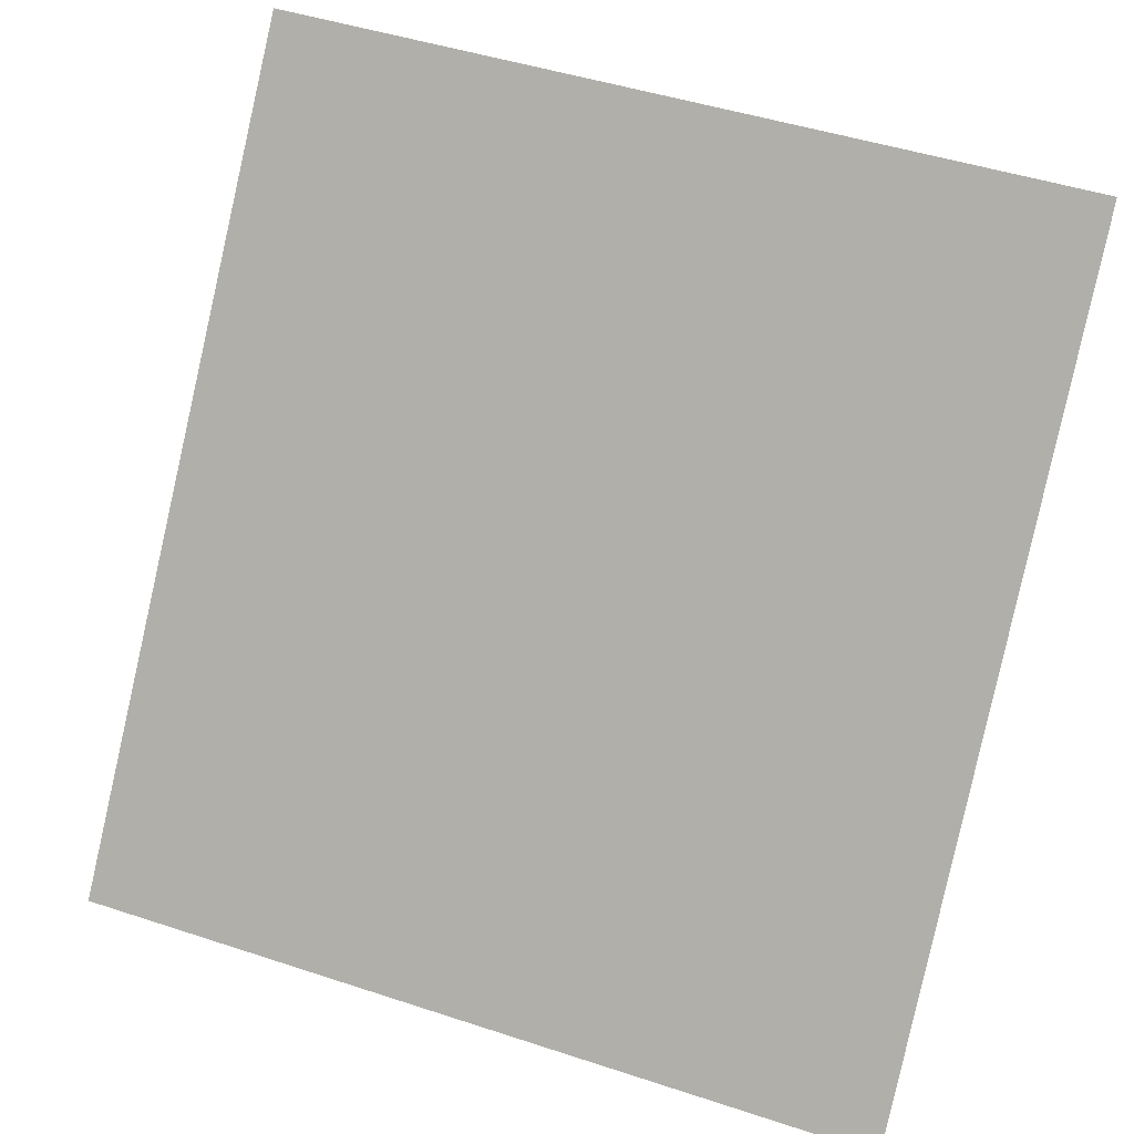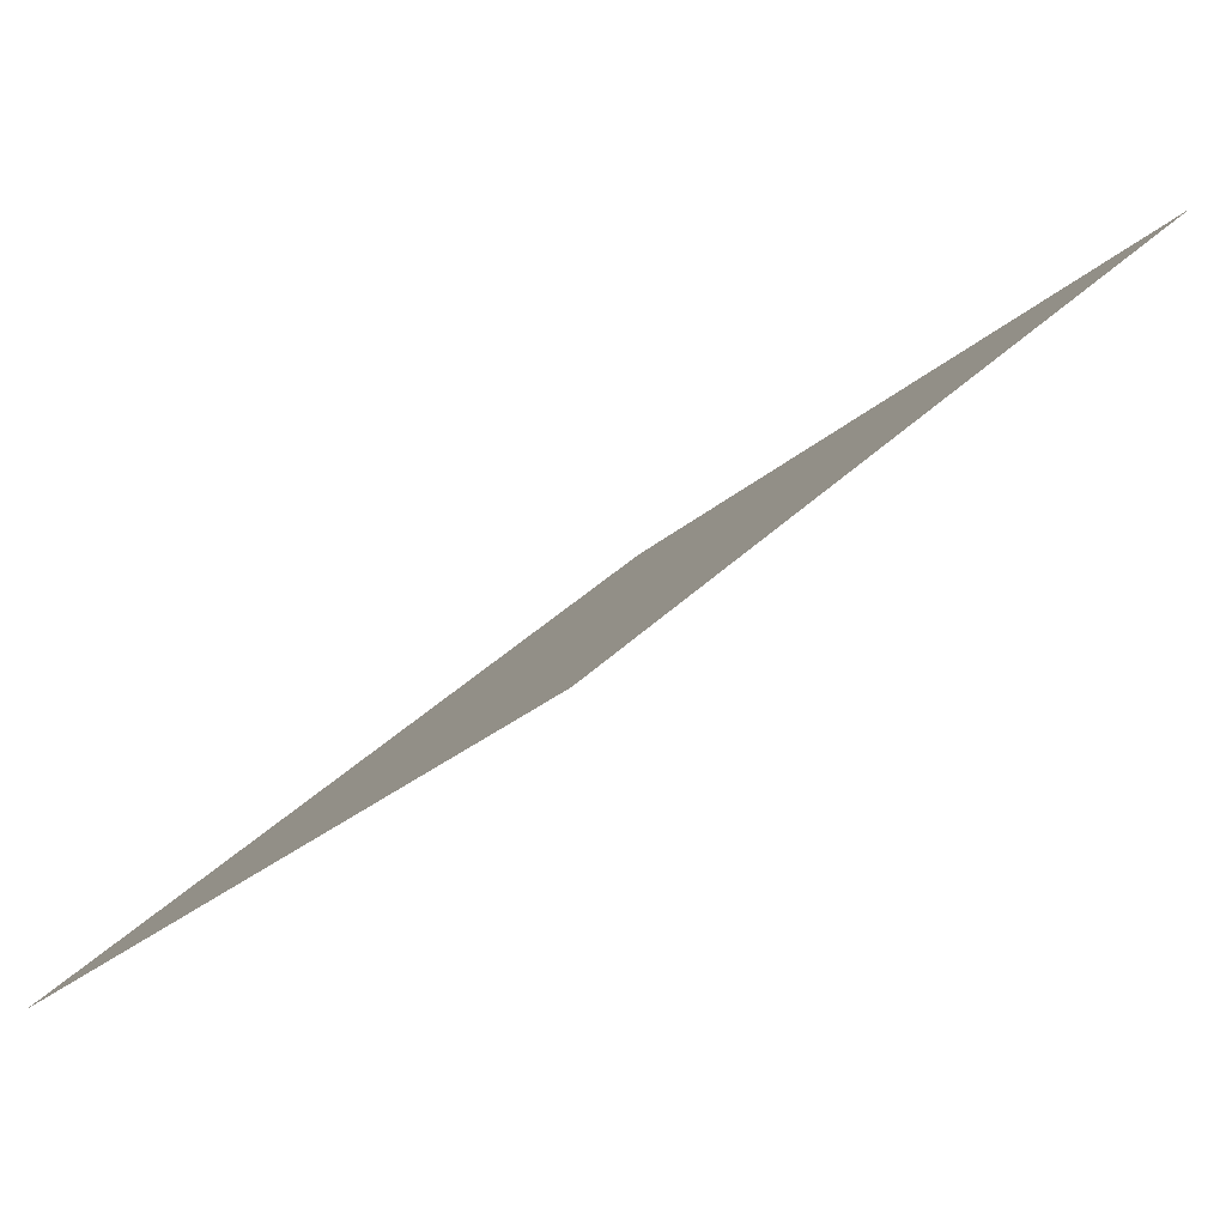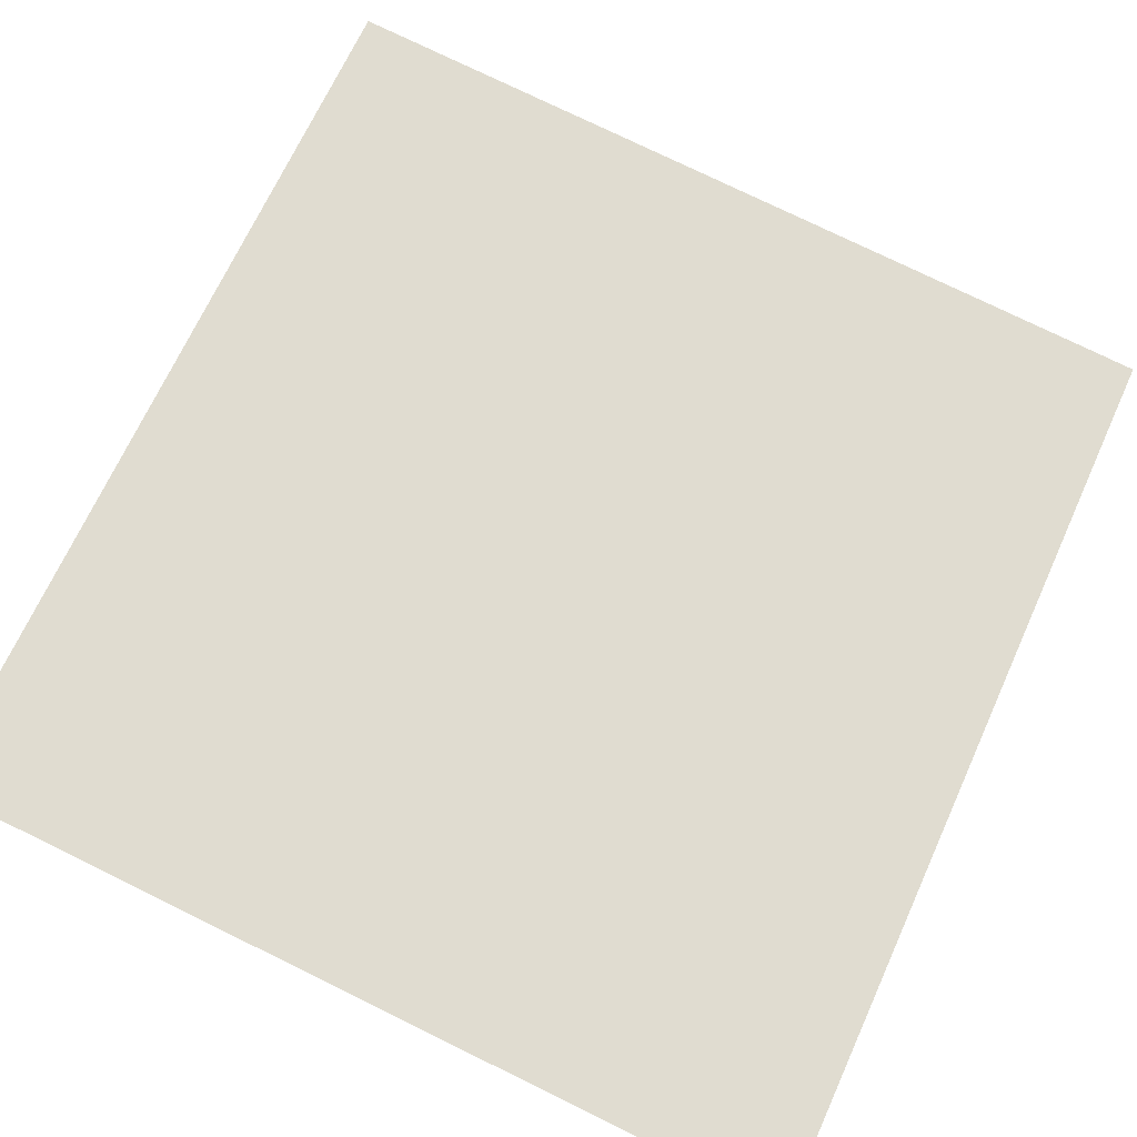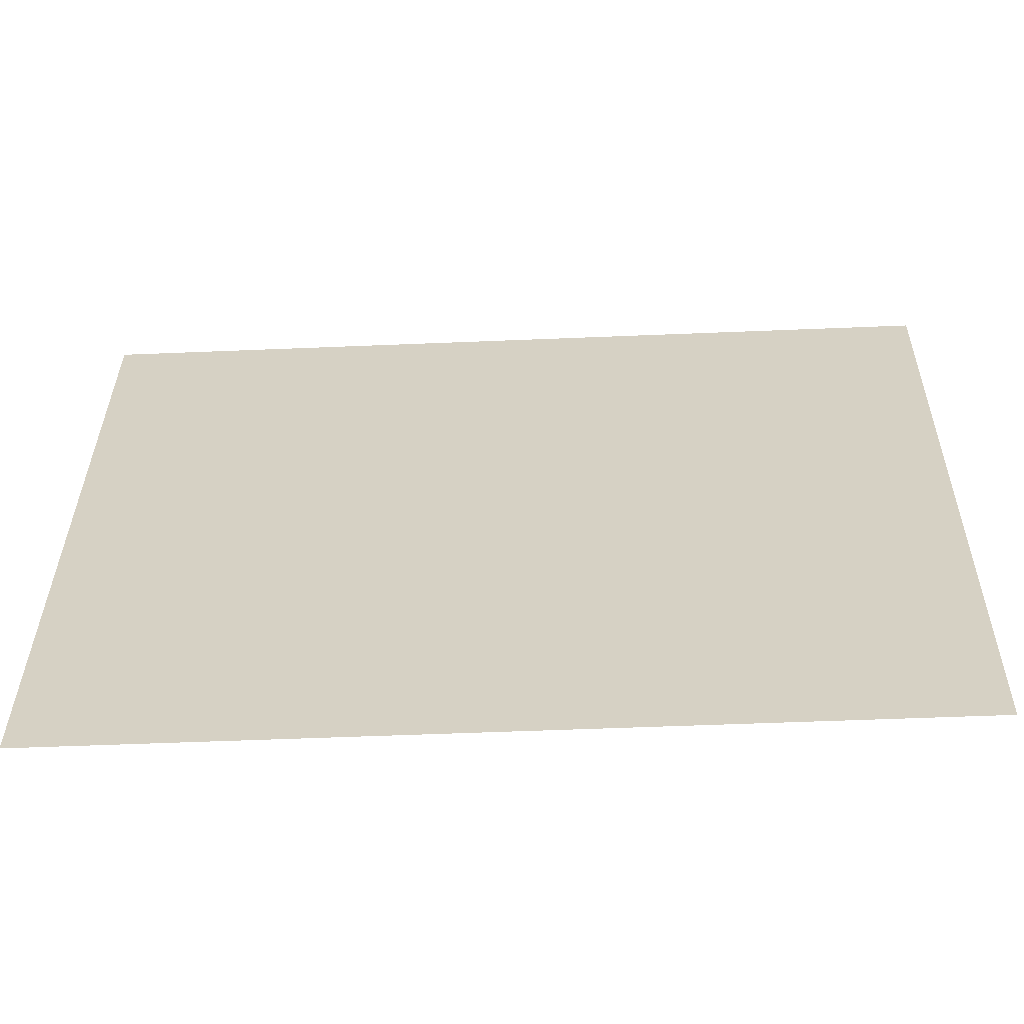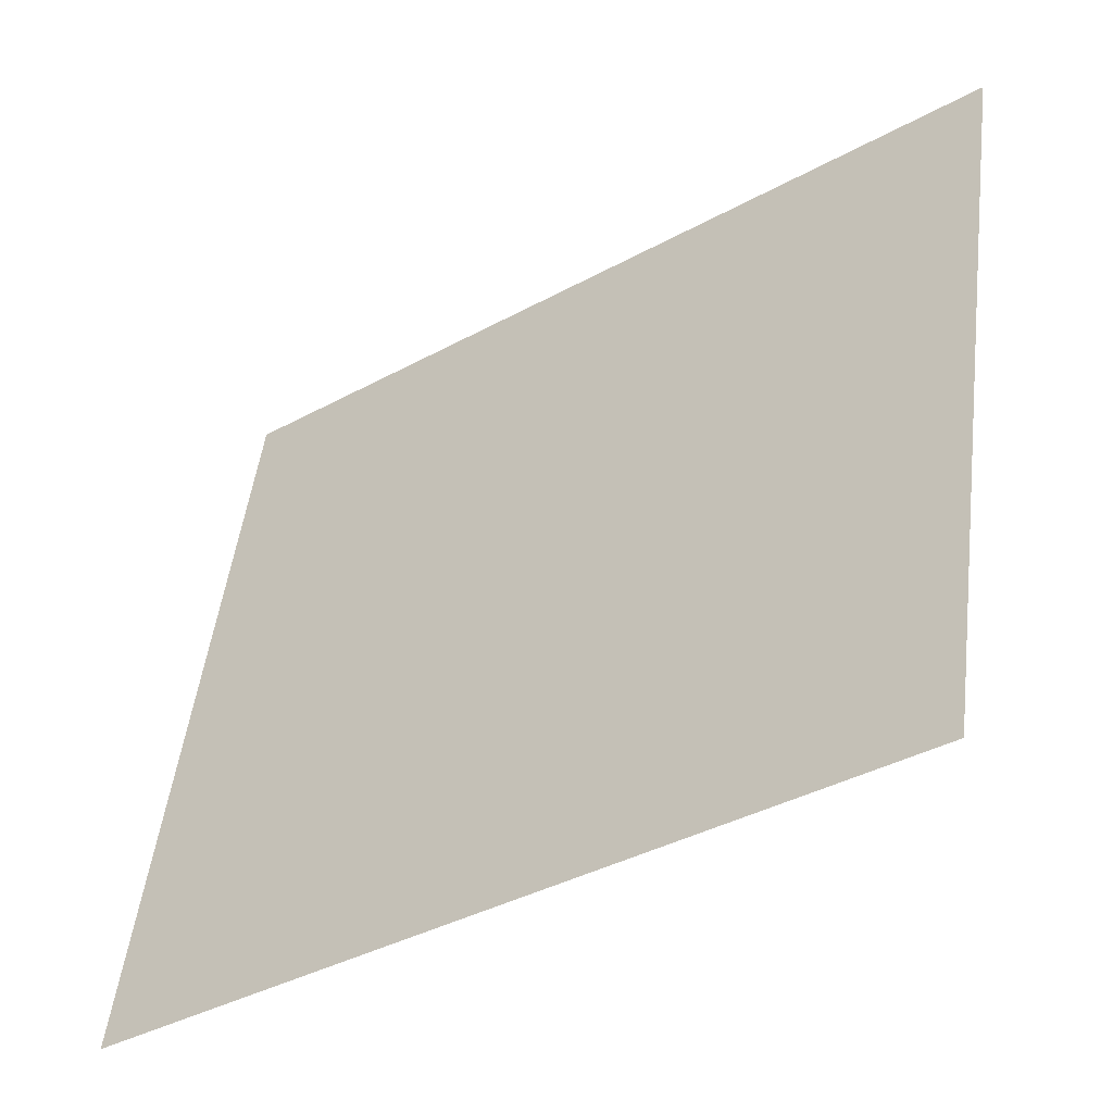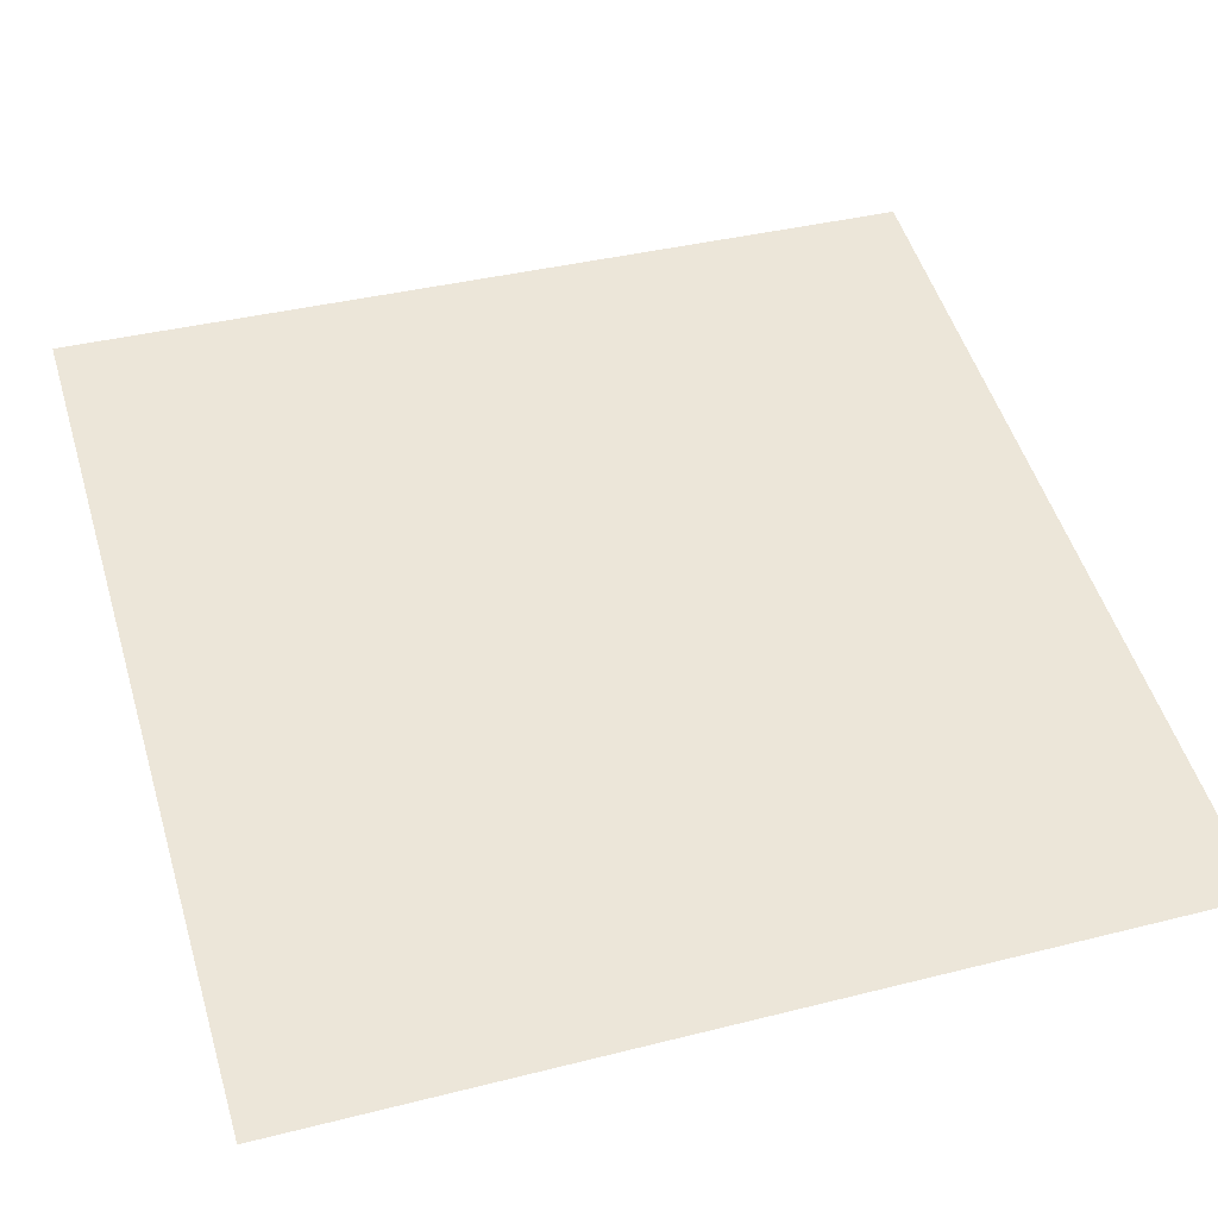
<metadata>
{"format":"obj","ext":"obj","renderer":"f3d","projection":"perspective","resolution":1024,"background":"white","views":[{"elev":59.4,"azim":-74.1,"up":"+Z"},{"elev":-14.1,"azim":-42.0,"up":"+Z"},{"elev":-72.1,"azim":59.3,"up":"+Z"},{"elev":-51.1,"azim":-34.2,"up":"+Y"},{"elev":-36.4,"azim":-0.9,"up":"+Y"},{"elev":9.2,"azim":-110.0,"up":"+Z"}]}
</metadata>
<code>
o 1
v 0.526 0.8997 -0.8185
v 0.5125 0.7738 -0.7975
v 0.6372 0.8997 -0.7353
v 0.6208 0.7738 -0.7164
f 4 1 2
f 4 3 1

</code>
